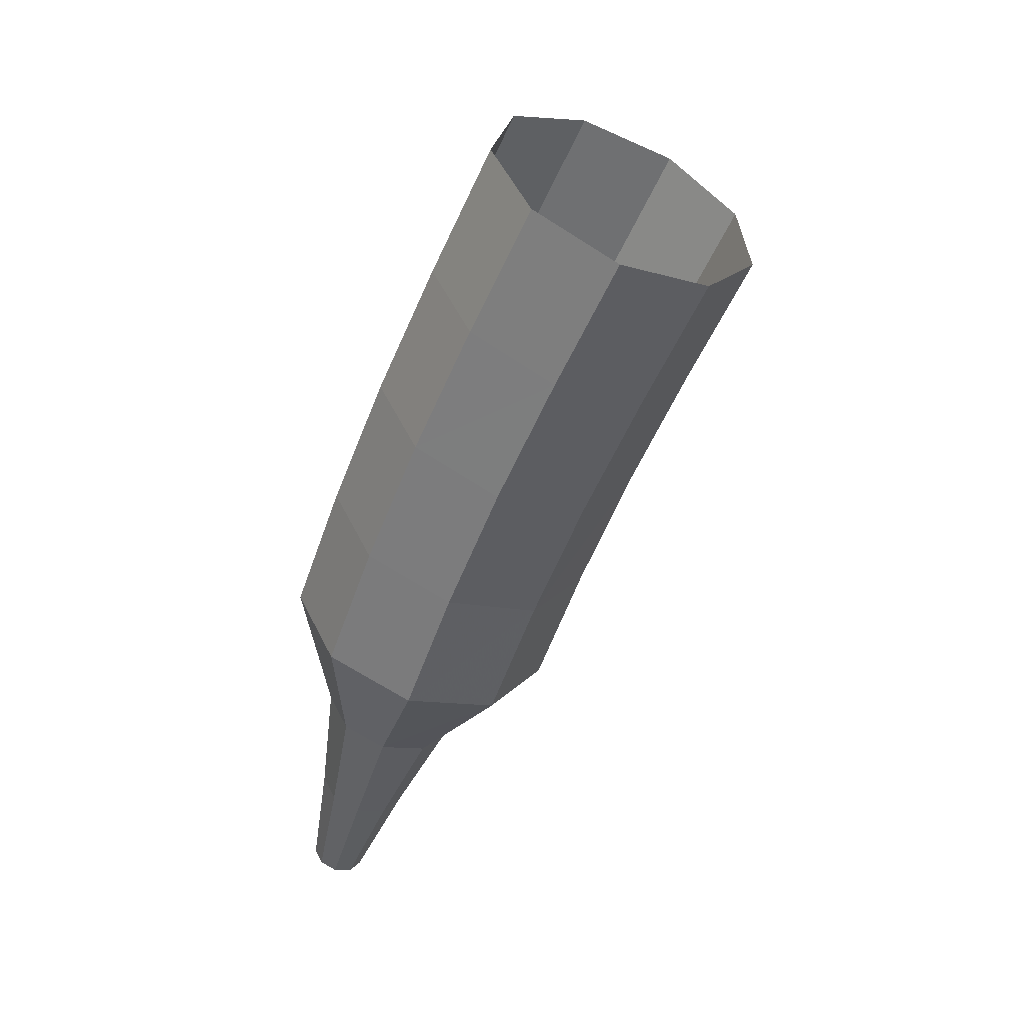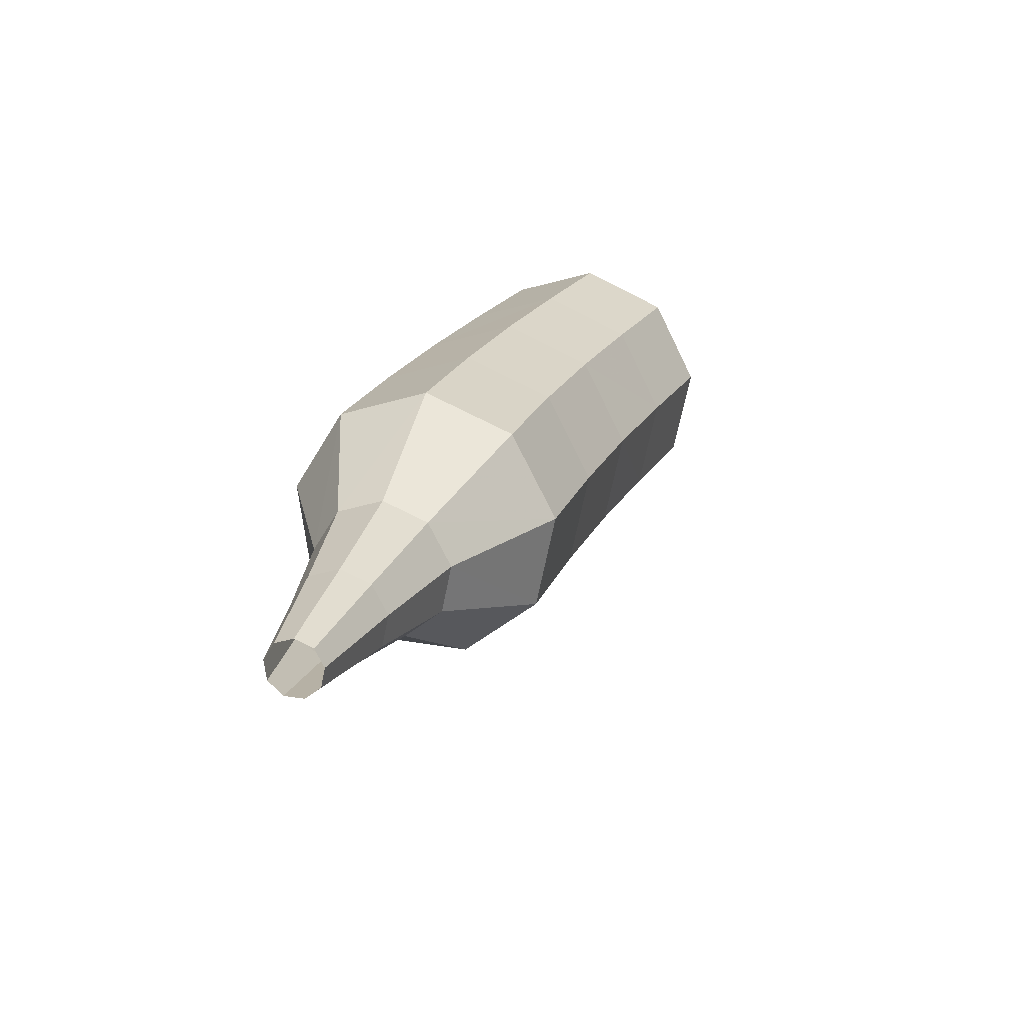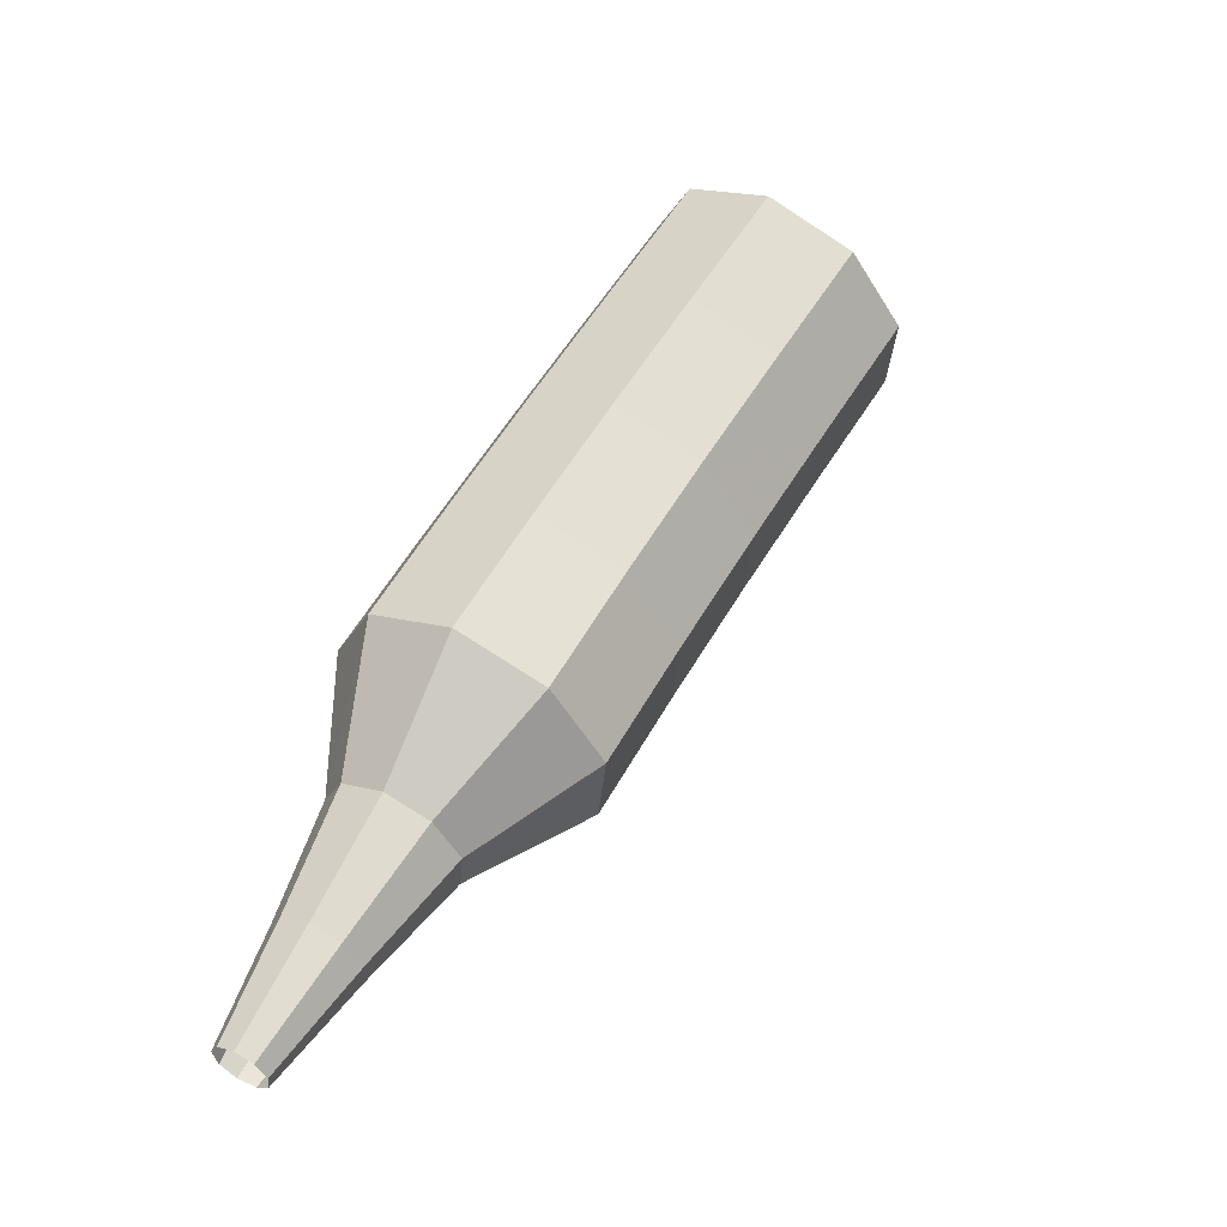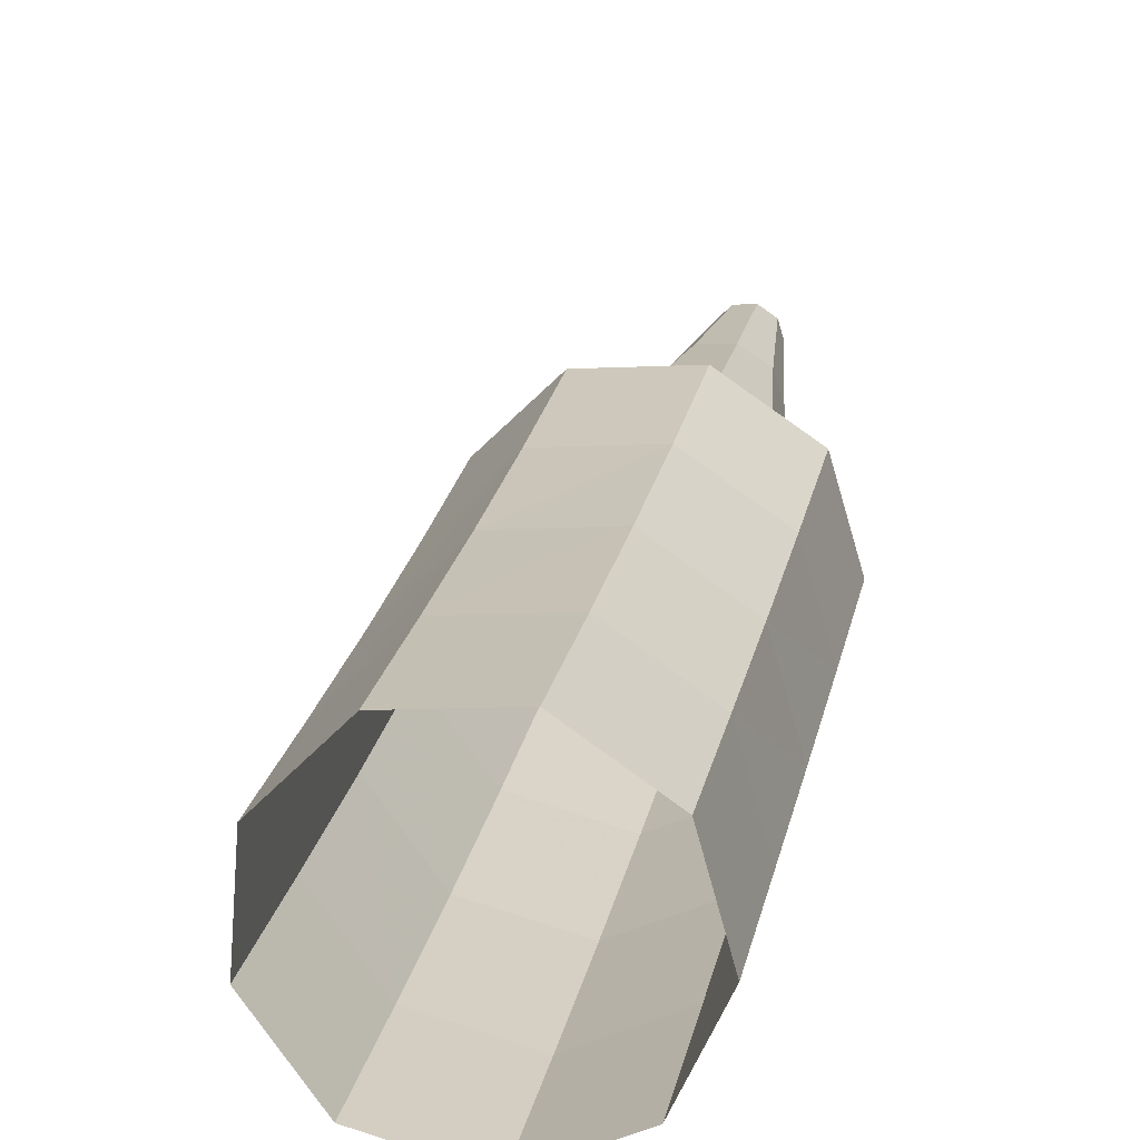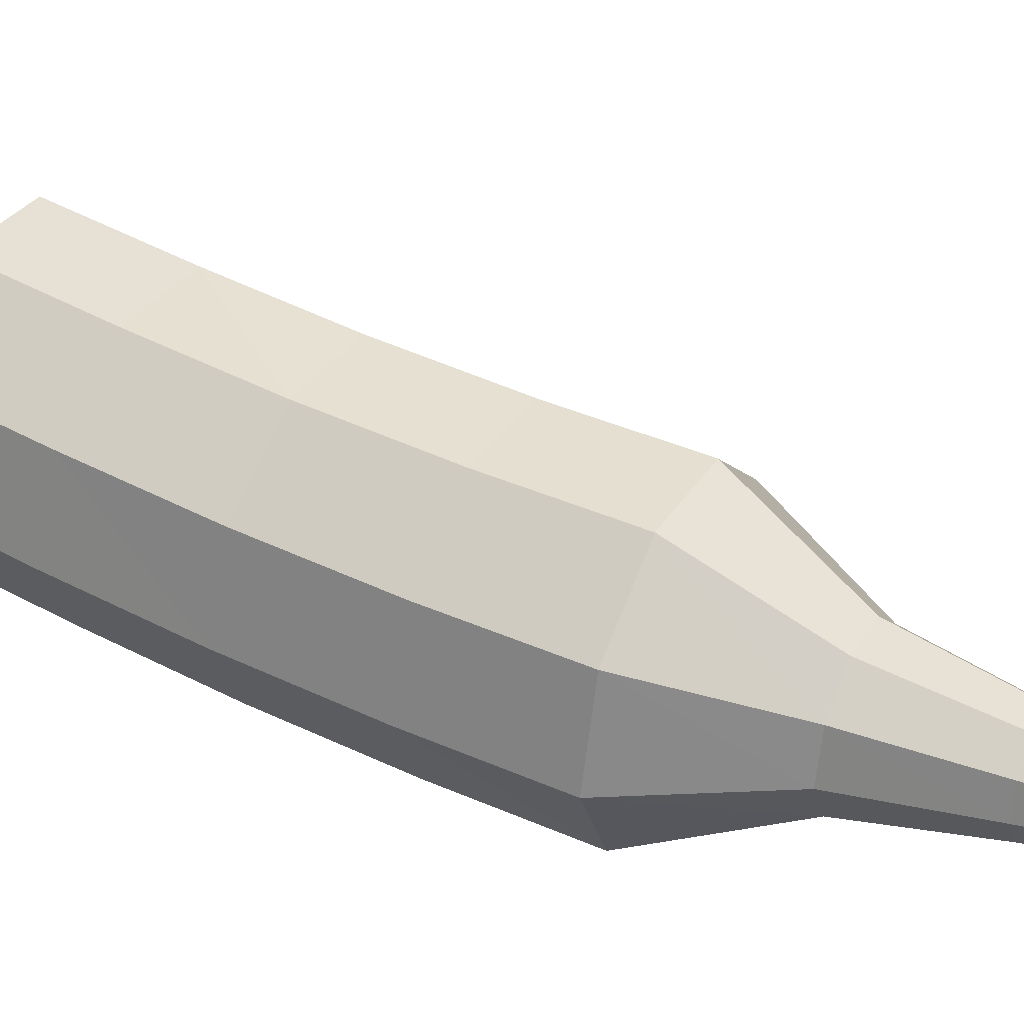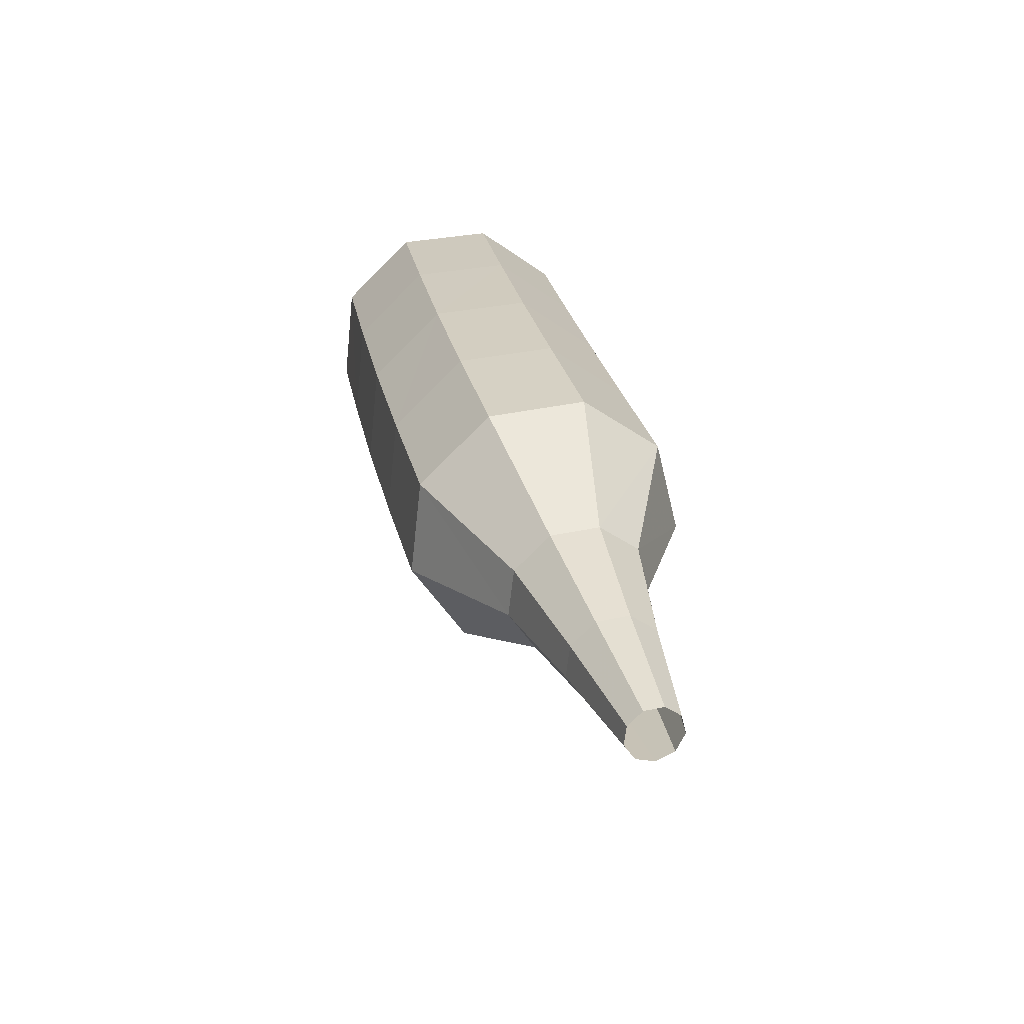
<metadata>
{"format":"obj","ext":"obj","renderer":"f3d","projection":"perspective","resolution":1024,"background":"white","views":[{"elev":58.4,"azim":-85.5,"up":"+Y"},{"elev":-45.7,"azim":-92.0,"up":"+Y"},{"elev":-28.2,"azim":-47.1,"up":"+Y"},{"elev":42.4,"azim":167.8,"up":"+Z"},{"elev":1.9,"azim":-91.4,"up":"+Z"},{"elev":-36.2,"azim":-153.0,"up":"+Y"}]}
</metadata>
<code>
g tube1
v 116.3 132 114.4
v 116.7 132.1 113.7
v 117.5 132 113.3
v 118.2 131.6 113.4
v 118.6 131.2 114
v 118.5 130.9 114.8
v 117.9 130.9 115.4
v 117.1 131.1 115.6
v 116.5 131.6 115.2
v 116.3 132 114.4
v 115.9 130.9 114
v 116.2 131.1 113.2
v 117 130.9 112.8
v 117.7 130.5 113
v 118.1 130.1 113.6
v 118 129.8 114.4
v 117.4 129.8 115
v 116.6 130.1 115.1
v 116 130.5 114.7
v 115.9 130.9 114
v 115.4 129.8 113.5
v 115.8 130 112.8
v 116.5 129.8 112.4
v 117.2 129.4 112.5
v 117.7 129 113.1
v 117.5 128.7 113.9
v 116.9 128.7 114.5
v 116.2 129 114.7
v 115.5 129.5 114.3
v 115.4 129.8 113.5
v 114.9 128.8 113.1
v 115.3 128.9 112.3
v 116 128.7 111.9
v 116.7 128.3 112.1
v 117.2 127.9 112.7
v 117.1 127.6 113.5
v 116.5 127.7 114.1
v 115.7 128 114.3
v 115.1 128.4 113.9
v 114.9 128.8 113.1
v 114.4 127.7 112.7
v 114.8 127.8 112
v 115.5 127.6 111.6
v 116.2 127.2 111.7
v 116.7 126.8 112.3
v 116.6 126.6 113.1
v 116 126.6 113.8
v 115.2 126.9 113.9
v 114.6 127.4 113.5
v 114.4 127.7 112.7
v 114.5 126.4 112.4
v 114.7 126.4 112
v 115 126.3 111.8
v 115.4 126.1 111.9
v 115.6 125.9 112.2
v 115.6 125.8 112.6
v 115.3 125.9 112.9
v 114.9 126 113
v 114.6 126.2 112.8
v 114.5 126.4 112.4
v 114.3 125.3 112.1
v 114.4 125.4 111.9
v 114.6 125.3 111.7
v 114.9 125.2 111.8
v 115 125 112
v 115 125 112.3
v 114.8 125 112.5
v 114.5 125.1 112.5
v 114.3 125.2 112.4
v 114.3 125.3 112.1
v 114 124.3 111.8
v 114 124.3 111.7
v 114.2 124.3 111.6
v 114.3 124.2 111.6
v 114.4 124.1 111.8
v 114.4 124.1 111.9
v 114.3 124.1 112.1
v 114.1 124.2 112.1
v 114 124.3 112
v 114 124.3 111.8
f 1 2 12
f 12 11 1
f 2 3 13
f 13 12 2
f 3 4 14
f 14 13 3
f 4 5 15
f 15 14 4
f 5 6 16
f 16 15 5
f 6 7 17
f 17 16 6
f 7 8 18
f 18 17 7
f 8 9 19
f 19 18 8
f 9 10 20
f 20 19 9
f 11 12 22
f 22 21 11
f 12 13 23
f 23 22 12
f 13 14 24
f 24 23 13
f 14 15 25
f 25 24 14
f 15 16 26
f 26 25 15
f 16 17 27
f 27 26 16
f 17 18 28
f 28 27 17
f 18 19 29
f 29 28 18
f 19 20 30
f 30 29 19
f 21 22 32
f 32 31 21
f 22 23 33
f 33 32 22
f 23 24 34
f 34 33 23
f 24 25 35
f 35 34 24
f 25 26 36
f 36 35 25
f 26 27 37
f 37 36 26
f 27 28 38
f 38 37 27
f 28 29 39
f 39 38 28
f 29 30 40
f 40 39 29
f 31 32 42
f 42 41 31
f 32 33 43
f 43 42 32
f 33 34 44
f 44 43 33
f 34 35 45
f 45 44 34
f 35 36 46
f 46 45 35
f 36 37 47
f 47 46 36
f 37 38 48
f 48 47 37
f 38 39 49
f 49 48 38
f 39 40 50
f 50 49 39
f 41 42 52
f 52 51 41
f 42 43 53
f 53 52 42
f 43 44 54
f 54 53 43
f 44 45 55
f 55 54 44
f 45 46 56
f 56 55 45
f 46 47 57
f 57 56 46
f 47 48 58
f 58 57 47
f 48 49 59
f 59 58 48
f 49 50 60
f 60 59 49
f 51 52 62
f 62 61 51
f 52 53 63
f 63 62 52
f 53 54 64
f 64 63 53
f 54 55 65
f 65 64 54
f 55 56 66
f 66 65 55
f 56 57 67
f 67 66 56
f 57 58 68
f 68 67 57
f 58 59 69
f 69 68 58
f 59 60 70
f 70 69 59
f 61 62 72
f 72 71 61
f 62 63 73
f 73 72 62
f 63 64 74
f 74 73 63
f 64 65 75
f 75 74 64
f 65 66 76
f 76 75 65
f 66 67 77
f 77 76 66
f 67 68 78
f 78 77 67
f 68 69 79
f 79 78 68
f 69 70 80
f 80 79 69
g

</code>
